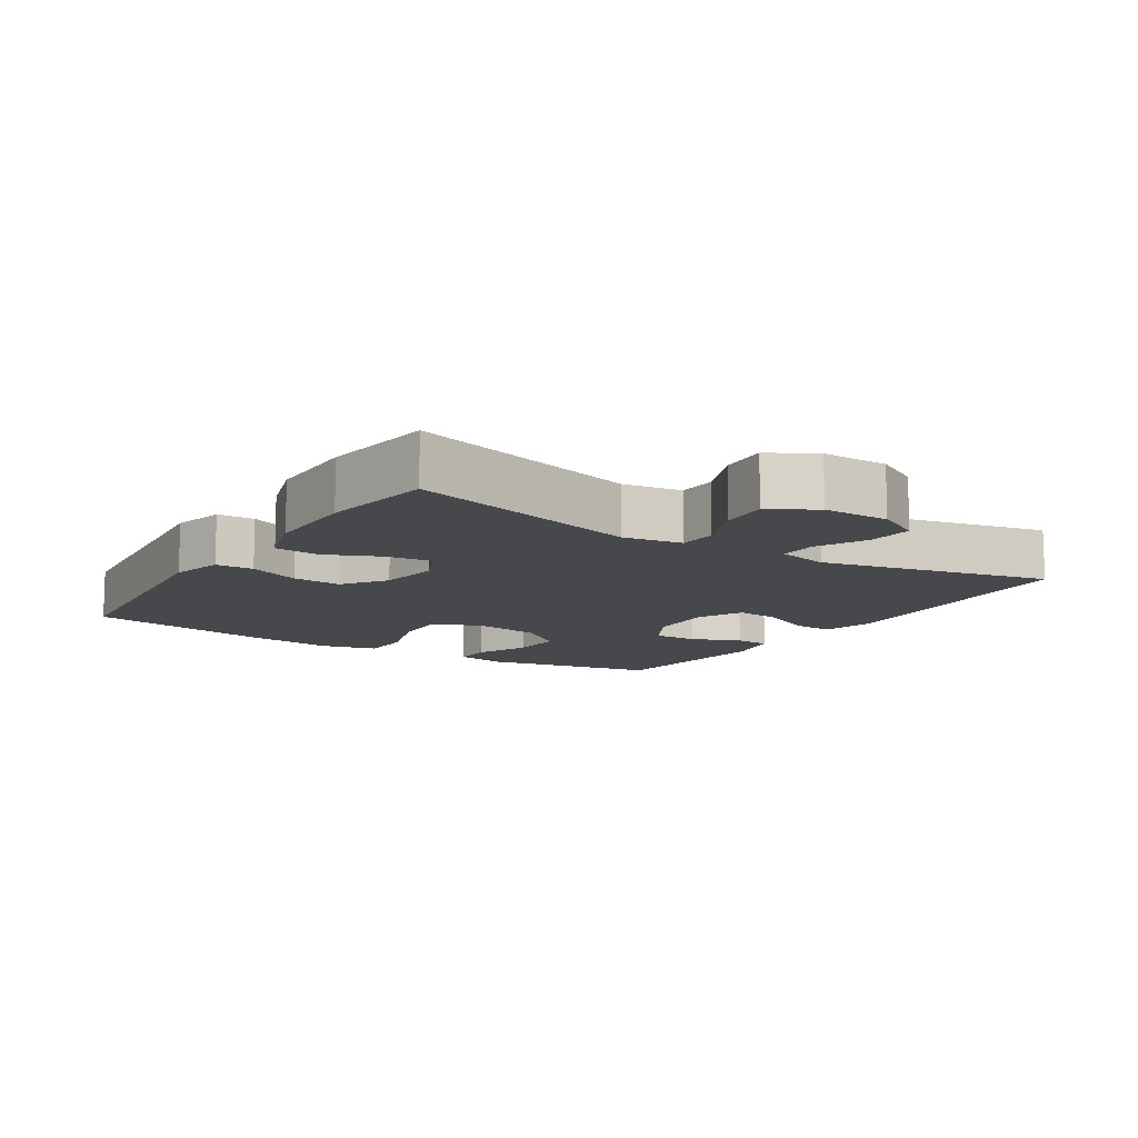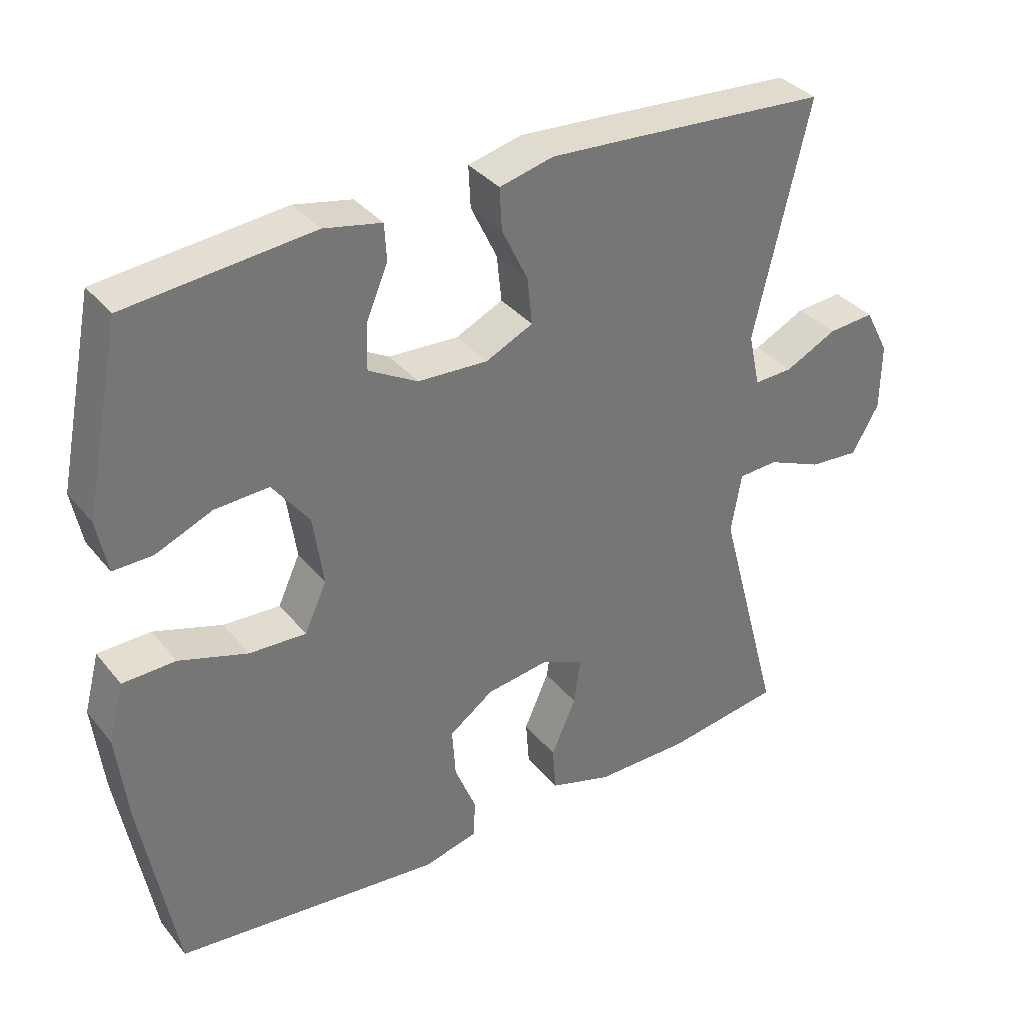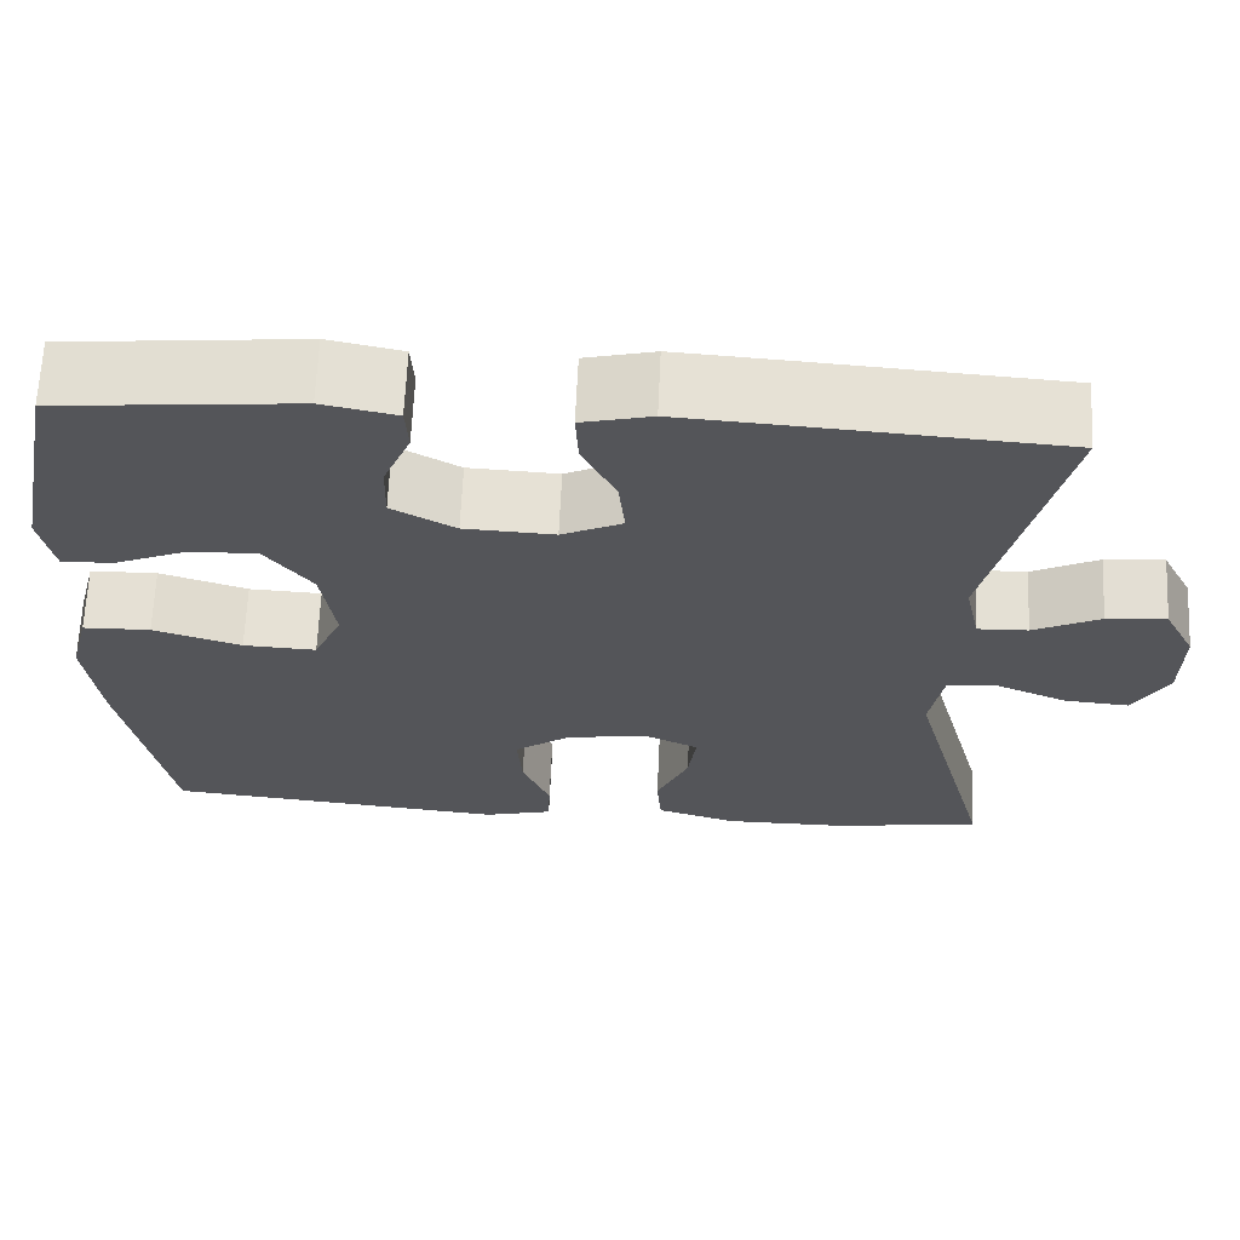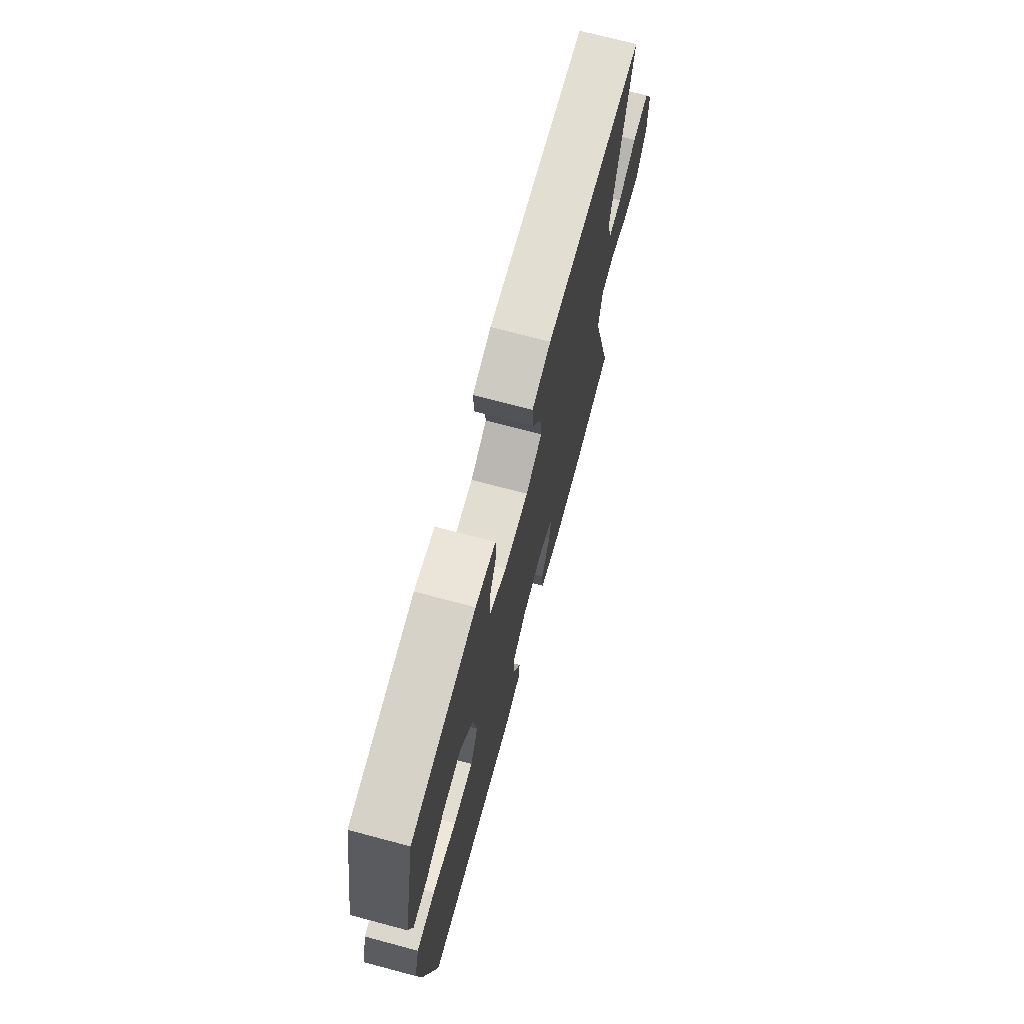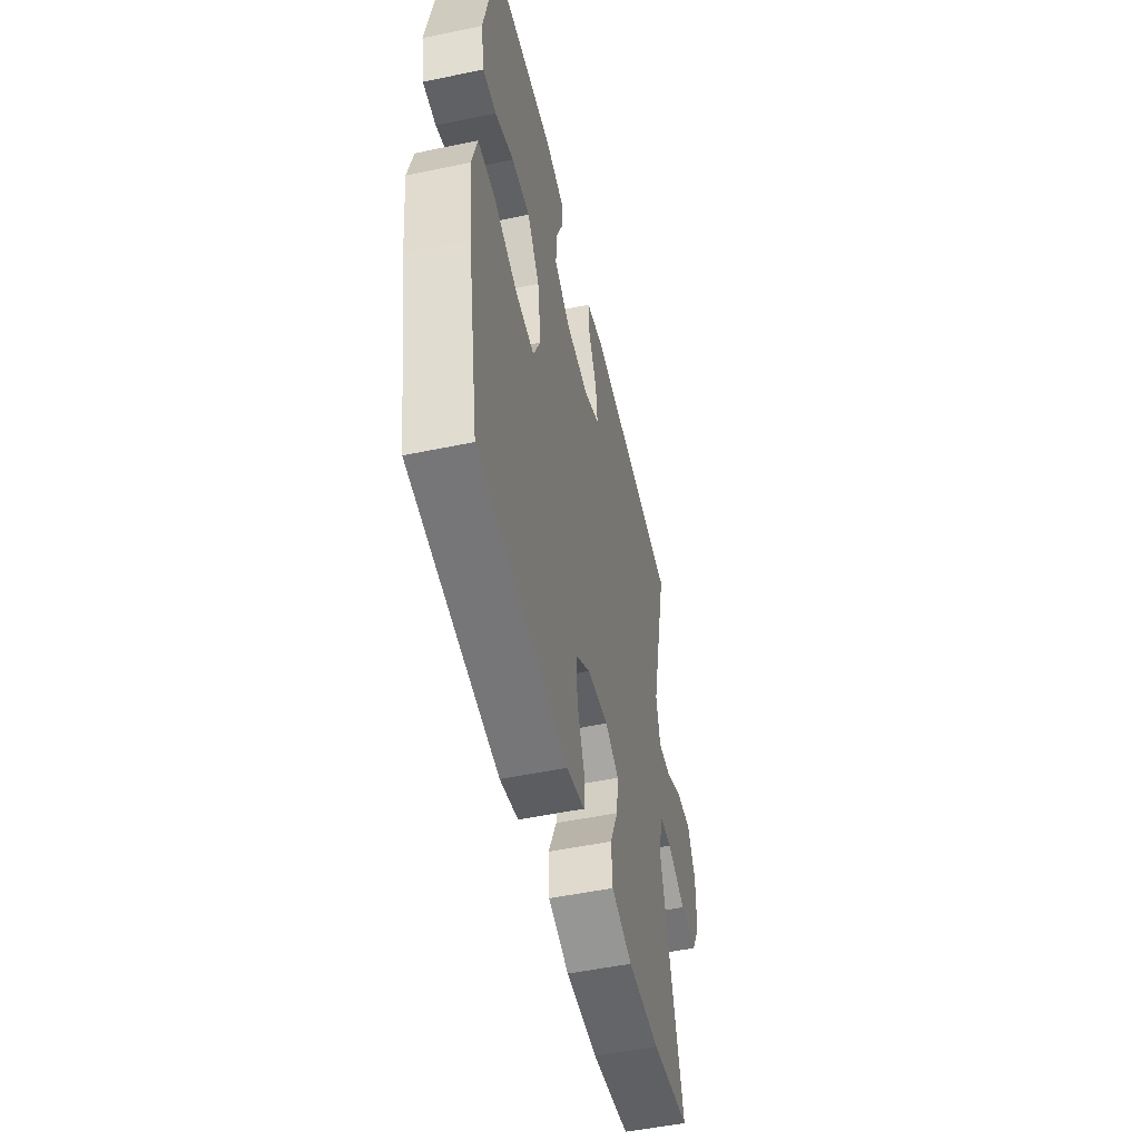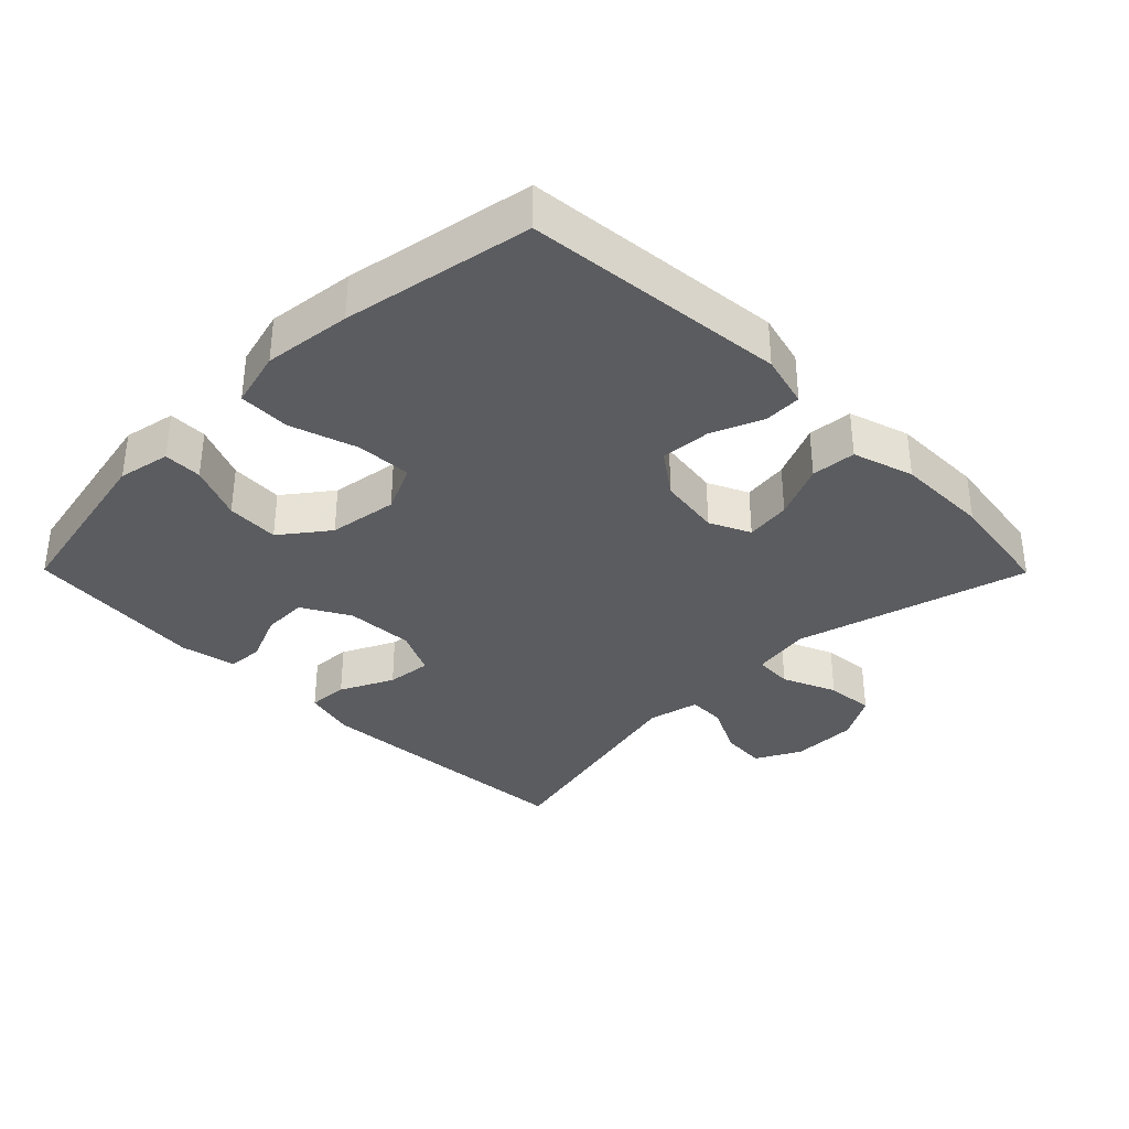
<metadata>
{"format":"obj","ext":"obj","renderer":"f3d","projection":"perspective","resolution":1024,"background":"white","views":[{"elev":-11.4,"azim":-122.8,"up":"+Y"},{"elev":35.3,"azim":146.5,"up":"+Z"},{"elev":65.2,"azim":-177.4,"up":"+Z"},{"elev":71.7,"azim":104.9,"up":"+Z"},{"elev":-51.4,"azim":102.8,"up":"+Z"},{"elev":-34.8,"azim":134.7,"up":"+Y"}]}
</metadata>
<code>
v 0.5 0.07 -0.5
v 0.114 0.07 -0.539
v 0.036 0.07 -0.519
v 0.034 0.07 -0.463
v 0.065 0.07 -0.387
v 0.07 0.07 -0.314
v 0.006 0.07 -0.268
v -0.086 0.07 -0.255
v -0.146 0.07 -0.283
v -0.137 0.07 -0.35
v -0.101 0.07 -0.431
v -0.106 0.07 -0.497
v -0.196 0.07 -0.525
v -0.334 0.07 -0.525
v -0.5 0.07 -0.5
v -0.407 0.07 -0.154
v -0.422 0.07 -0.067
v -0.479 0.07 -0.064
v -0.559 0.07 -0.098
v -0.631 0.07 -0.104
v -0.67 0.07 -0.036
v -0.671 0.07 0.062
v -0.636 0.07 0.129
v -0.569 0.07 0.124
v -0.494 0.07 0.087
v -0.438 0.07 0.085
v -0.421 0.07 0.162
v -0.5 0.07 0.5
v -0.214 0.07 0.52
v -0.09 0.07 0.528
v -0.012 0.07 0.509
v -0.015 0.07 0.449
v -0.053 0.07 0.37
v -0.06 0.07 0.303
v 0.008 0.07 0.271
v 0.109 0.07 0.276
v 0.18 0.07 0.316
v 0.178 0.07 0.383
v 0.147 0.07 0.456
v 0.15 0.07 0.509
v 0.233 0.07 0.526
v 0.5 0.07 0.5
v 0.553 0.07 0.237
v 0.538 0.07 0.16
v 0.481 0.07 0.161
v 0.4 0.07 0.195
v 0.322 0.07 0.199
v 0.269 0.07 0.129
v 0.254 0.07 0.027
v 0.286 0.07 -0.043
v 0.368 0.07 -0.039
v 0.467 0.07 -0.007
v 0.543 0.07 -0.009
v 0.565 0.07 -0.093
v 0.55 0.07 -0.222
v 0.5 0 -0.5
v 0.114 0 -0.539
v 0.036 0 -0.519
v 0.034 0 -0.463
v 0.065 0 -0.387
v 0.07 0 -0.314
v 0.006 0 -0.268
v -0.086 0 -0.255
v -0.146 0 -0.283
v -0.137 0 -0.35
v -0.101 0 -0.431
v -0.106 0 -0.497
v -0.196 0 -0.525
v -0.334 0 -0.525
v -0.5 0 -0.5
v -0.407 0 -0.154
v -0.422 0 -0.067
v -0.479 0 -0.064
v -0.559 0 -0.098
v -0.631 0 -0.104
v -0.67 0 -0.036
v -0.671 0 0.062
v -0.636 0 0.129
v -0.569 0 0.124
v -0.494 0 0.087
v -0.438 0 0.085
v -0.421 0 0.162
v -0.5 0 0.5
v -0.214 0 0.52
v -0.09 0 0.528
v -0.012 0 0.509
v -0.015 0 0.449
v -0.053 0 0.37
v -0.06 0 0.303
v 0.008 0 0.271
v 0.109 0 0.276
v 0.18 0 0.316
v 0.178 0 0.383
v 0.147 0 0.456
v 0.15 0 0.509
v 0.233 0 0.526
v 0.5 0 0.5
v 0.553 0 0.237
v 0.538 0 0.16
v 0.481 0 0.161
v 0.4 0 0.195
v 0.322 0 0.199
v 0.269 0 0.129
v 0.254 0 0.027
v 0.286 0 -0.043
v 0.368 0 -0.039
v 0.467 0 -0.007
v 0.543 0 -0.009
v 0.565 0 -0.093
v 0.55 0 -0.222
f 51 52 53 54
f 50 51 54 55
f 43 44 45 46
f 43 46 47
f 42 43 47
f 41 42 47 48
f 38 39 40 41
f 37 38 41 48
f 30 31 32 33
f 30 33 34
f 27 28 29 30
f 26 27 30 34
f 22 23 24 25
f 22 25 26
f 21 22 26
f 18 19 20 21
f 17 18 21 26
f 16 17 26 34
f 10 11 12 13
f 9 10 13 14
f 2 3 4 5
f 2 5 6
f 50 55 1 2
f 49 50 2 6
f 36 37 48 49
f 35 36 49 6
f 34 35 6 7
f 16 34 7 8
f 9 14 15 16
f 8 9 16
f 109 108 107 106
f 110 109 106 105
f 101 100 99 98
f 102 101 98
f 102 98 97
f 103 102 97 96
f 96 95 94 93
f 103 96 93 92
f 88 87 86 85
f 89 88 85
f 85 84 83 82
f 89 85 82 81
f 80 79 78 77
f 81 80 77
f 81 77 76
f 76 75 74 73
f 81 76 73 72
f 89 81 72 71
f 68 67 66 65
f 69 68 65 64
f 60 59 58 57
f 61 60 57
f 57 56 110 105
f 61 57 105 104
f 104 103 92 91
f 61 104 91 90
f 62 61 90 89
f 63 62 89 71
f 71 70 69 64
f 71 64 63
f 1 56 57 2
f 2 57 58 3
f 3 58 59 4
f 4 59 60 5
f 5 60 61 6
f 6 61 62 7
f 7 62 63 8
f 8 63 64 9
f 9 64 65 10
f 10 65 66 11
f 11 66 67 12
f 12 67 68 13
f 13 68 69 14
f 14 69 70 15
f 15 70 71 16
f 16 71 72 17
f 17 72 73 18
f 18 73 74 19
f 19 74 75 20
f 20 75 76 21
f 21 76 77 22
f 22 77 78 23
f 23 78 79 24
f 24 79 80 25
f 25 80 81 26
f 26 81 82 27
f 27 82 83 28
f 28 83 84 29
f 29 84 85 30
f 30 85 86 31
f 31 86 87 32
f 32 87 88 33
f 33 88 89 34
f 34 89 90 35
f 35 90 91 36
f 36 91 92 37
f 37 92 93 38
f 38 93 94 39
f 39 94 95 40
f 40 95 96 41
f 41 96 97 42
f 42 97 98 43
f 43 98 99 44
f 44 99 100 45
f 45 100 101 46
f 46 101 102 47
f 47 102 103 48
f 48 103 104 49
f 49 104 105 50
f 50 105 106 51
f 51 106 107 52
f 52 107 108 53
f 53 108 109 54
f 54 109 110 55
f 55 110 56 1

</code>
